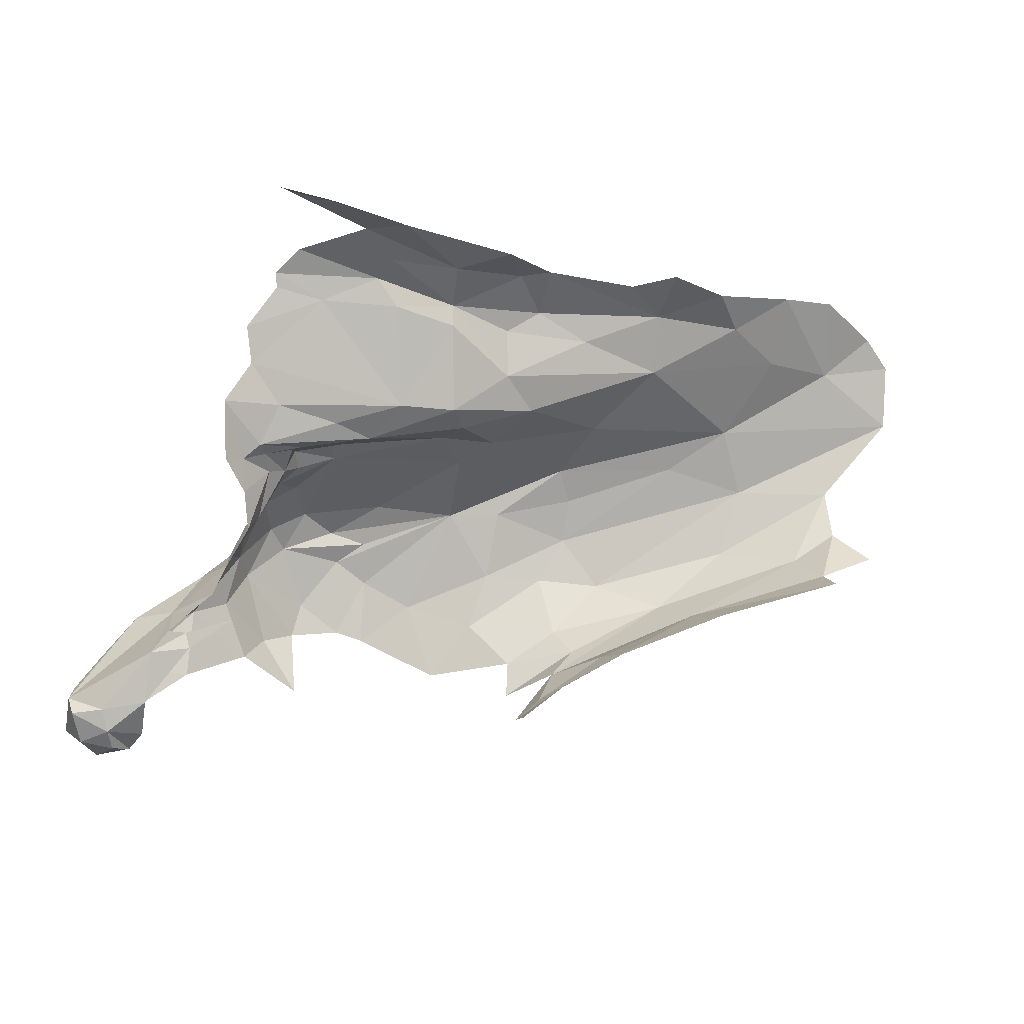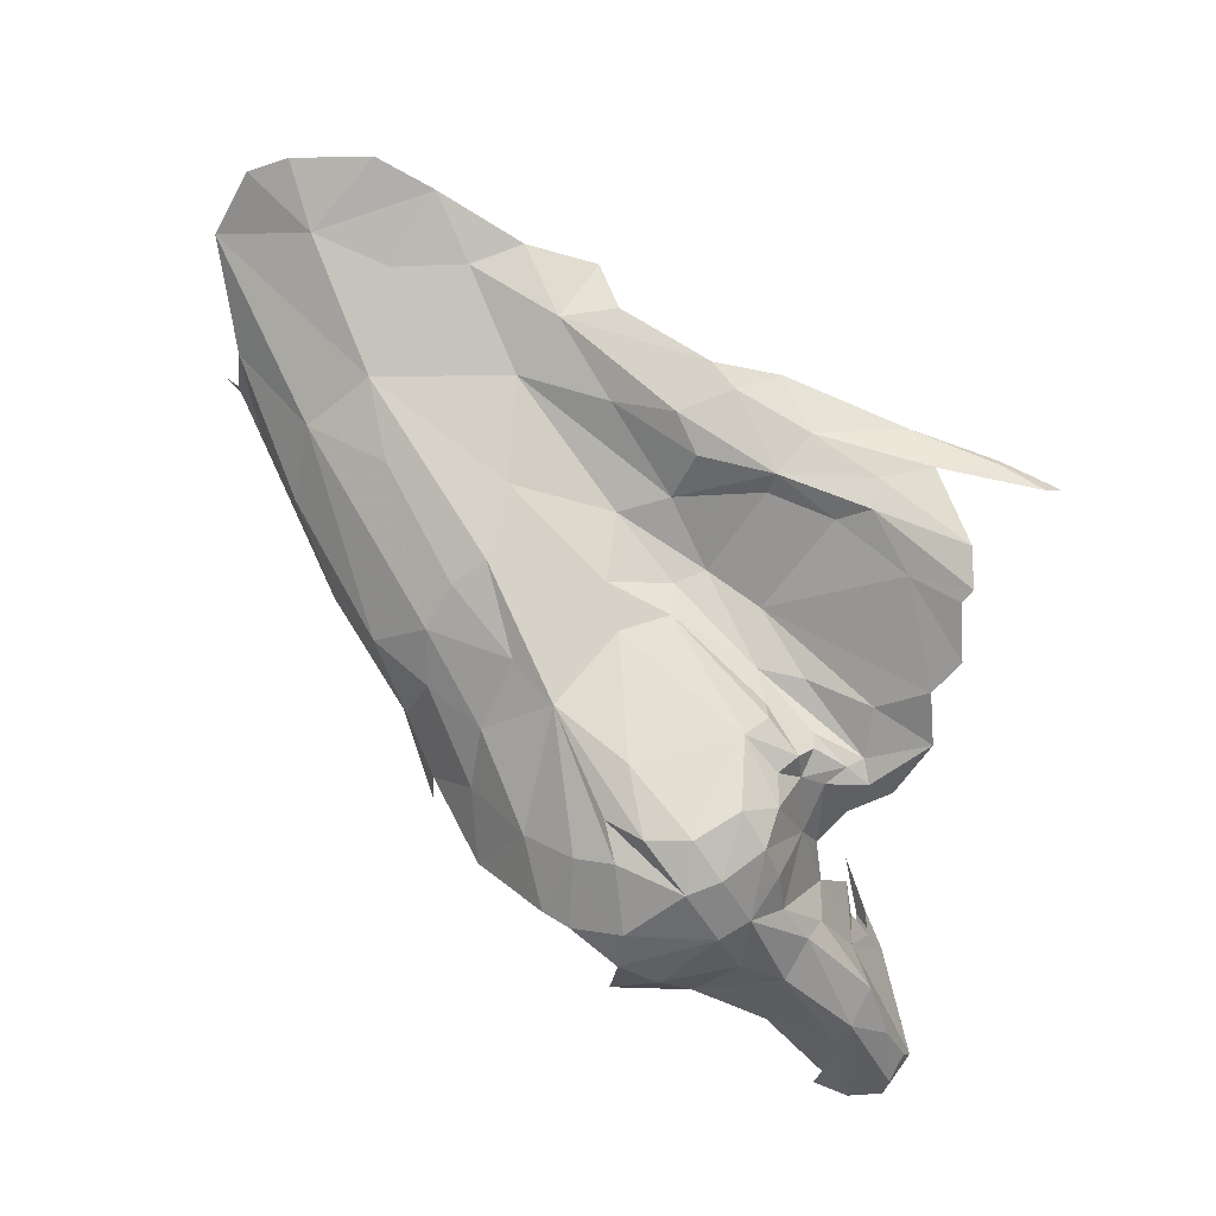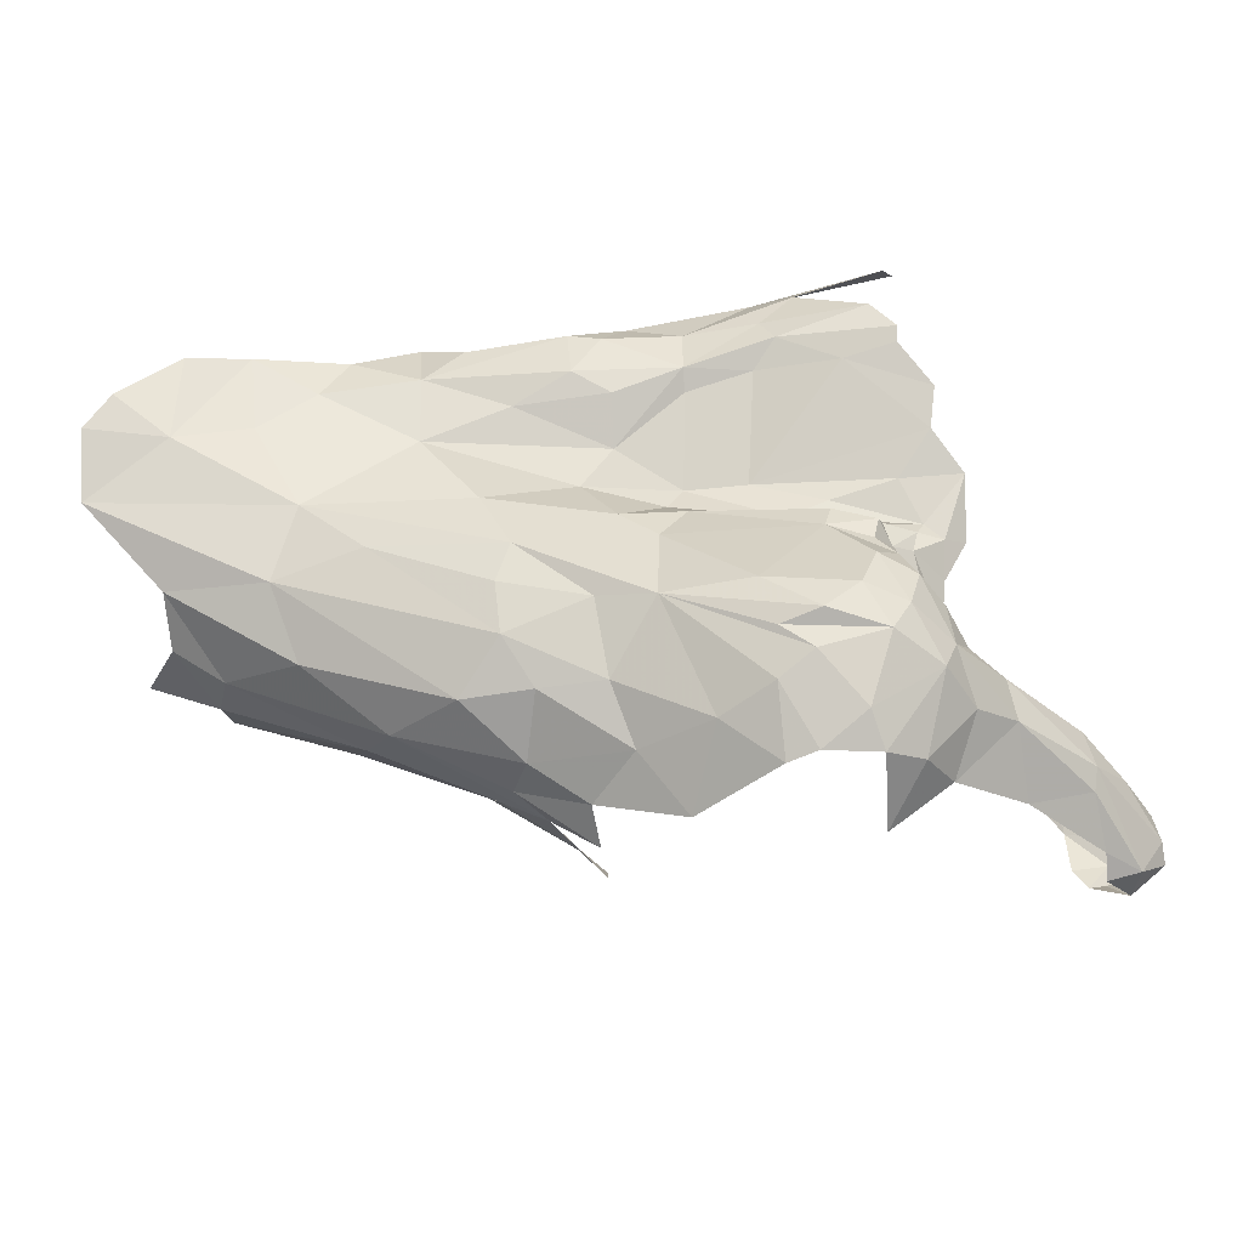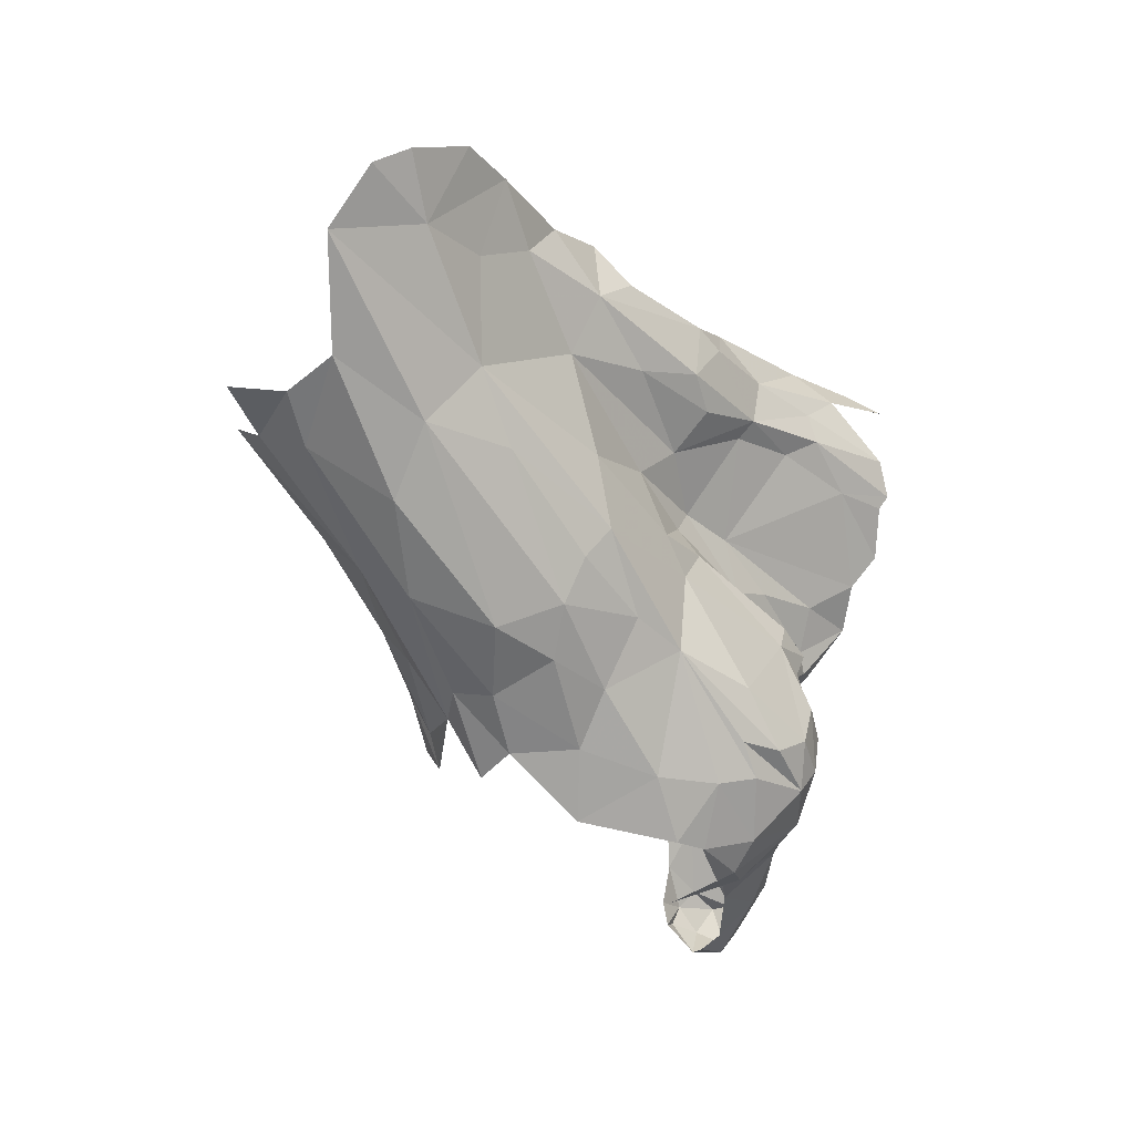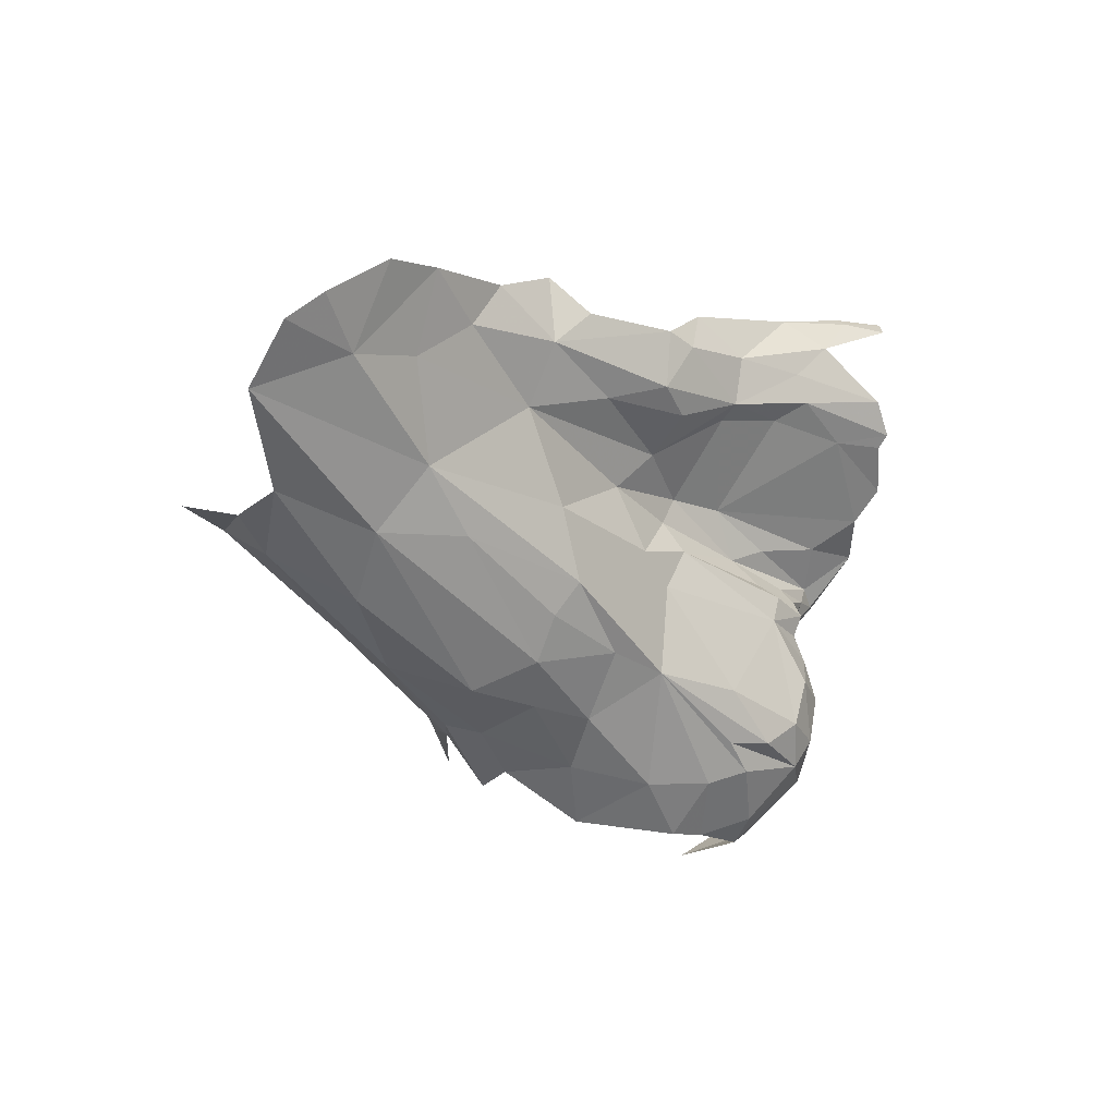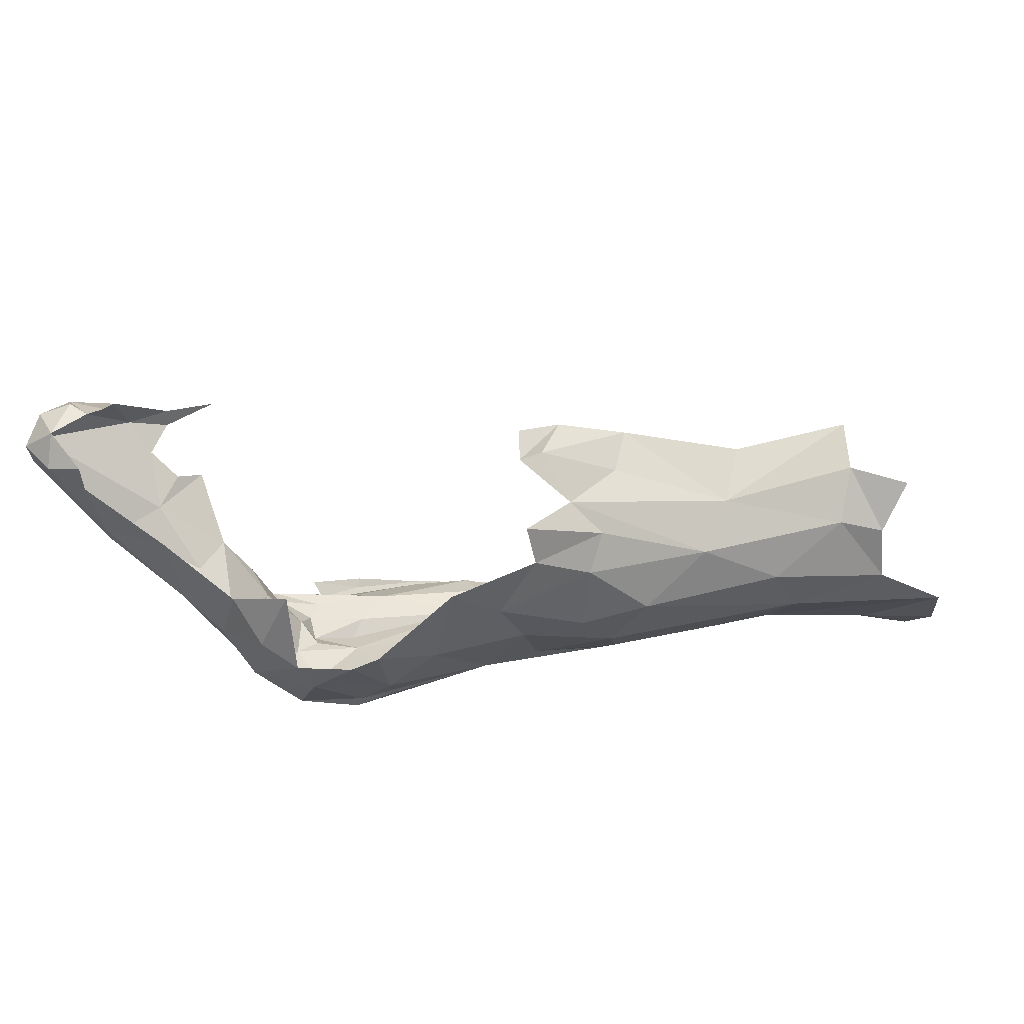
<metadata>
{"format":"obj","ext":"obj","renderer":"f3d","projection":"perspective","resolution":1024,"background":"white","views":[{"elev":-40.8,"azim":-10.0,"up":"+Y"},{"elev":65.4,"azim":-142.0,"up":"+Y"},{"elev":-58.8,"azim":-170.2,"up":"+Z"},{"elev":-39.3,"azim":138.4,"up":"+Z"},{"elev":-19.6,"azim":145.9,"up":"+Z"},{"elev":-63.9,"azim":11.5,"up":"+Z"}]}
</metadata>
<code>
v -4.179 1.019 -2.019
v -4.886 1.009 -1.971
v -4.067 1.144 -1.924
v -4.957 0.965 -1.891
v -4.825 1.012 -1.868
v -5.277 0.9494 -1.999
v -4.99 0.9805 -1.943
v -4.211 1.197 -1.851
v -4.335 1.172 -1.812
v -4.332 1.235 -1.689
v -5.334 0.8844 -1.945
v -5.346 0.88 -1.915
v -5.266 1.115 -1.488
v -5.196 1.137 -1.562
v -5.349 1.125 -1.485
v -5.318 0.9373 -1.859
v -5.16 1.123 -1.672
v -5.136 1.129 -1.625
v -5.124 1.112 -1.519
v -5.423 0.9223 -1.849
v -5.408 0.8377 -1.918
v -5.265 0.9084 -1.939
v -5.282 0.9213 -1.964
v -5.291 0.9031 -2.008
v -4.893 1.111 -1.756
v -5.322 0.8764 -1.985
v -5.266 0.94 -2.037
v -5.332 0.813 -2.047
v -4.982 0.9629 -1.842
v -4.918 1.128 -1.571
v -5.207 0.9707 -1.983
v -5.137 0.9289 -1.914
v -5.184 0.9467 -1.958
v -5.375 0.8608 -1.939
v -5.012 1.128 -1.625
v -4.883 1.036 -1.805
v -5.365 0.8112 -1.979
v -4.585 1.105 -1.813
v -5.206 0.9301 -1.883
v -4.68 1.063 -1.952
v -4.479 1.184 -1.657
v -4.431 1.177 -1.735
v -4.708 0.7751 -2.264
v -4.852 0.8868 -2.243
v -4.742 0.8868 -2.238
v -5.008 1.112 -1.707
v -5.108 0.9489 -2.26
v -4.353 1.028 -2.053
v -4.833 1.147 -1.731
v -4.829 1.165 -1.637
v -4.595 1.166 -1.718
v -5.005 1.076 -1.726
v -5.315 1.139 -1.638
v -4.719 0.645 -2.235
v -4.94 0.9771 -2.17
v -4.844 0.9771 -2.15
v -4.411 0.6913 -2.045
v -5.364 1.1 -1.457
v -4.205 0.7249 -1.95
v -5.117 1.084 -1.702
v -5.26 1.101 -1.475
v -4.661 1.171 -1.652
v -4.783 0.5079 -2.2
v -4.232 1.266 -1.715
v -5.26 1.087 -1.713
v -4.718 0.5402 -2.131
v -5.349 1.098 -1.705
v -5.354 1.116 -1.686
v -5.397 1.038 -1.759
v -4.788 0.5394 -2.252
v -4.585 1.163 -1.605
v -4.883 1.156 -1.649
v -4.127 1.26 -1.796
v -4.077 1.232 -1.843
v -4.623 0.8812 -2.229
v -4.734 1.118 -1.765
v -5.086 0.954 -1.838
v -4.168 0.9193 -2.03
v -4.505 1.054 -2.036
v -5.38 0.9894 -1.807
v -4.107 0.8433 -2.003
v -5.376 0.7591 -2.265
v -5.328 0.6732 -2.319
v -5.539 0.5906 -2.121
v -5.425 0.7015 -2.112
v -4.404 1.099 -1.954
v -5.43 0.7326 -2.157
v -5.178 0.9651 -2.254
v -5.436 0.6989 -2.224
v -5.598 0.3986 -2.237
v -5.541 0.4034 -2.255
v -4.502 0.8122 -2.192
v -5.354 0.868 -2.145
v -5.322 0.9272 -2.142
v -5.302 0.9317 -2.224
v -5.359 0.8483 -2.223
v -5.561 0.328 -2.121
v -5.5 0.3452 -2.142
v -5.5 0.3656 -2.071
v -5.292 0.7488 -2.36
v -5.22 0.6535 -2.391
v -5.339 0.8479 -2.276
v -5.271 0.9242 -2.273
v -5.222 0.8513 -2.36
v -5.5 0.4312 -2.008
v -5.575 0.3556 -2.093
v -4.946 0.9893 -2.018
v -5.632 0.4209 -2.129
v -5.639 0.4044 -2.178
v -5.64 0.3684 -2.191
v -5.089 0.985 -2.178
v -5.438 0.548 -2.027
v -4.728 1.041 -2.066
v -5.195 0.9701 -2.028
v -5.432 0.4321 -1.985
v -5.441 0.4617 -1.979
v -5.58 0.3417 -2.22
v -5.55 0.3184 -2.159
v -5.607 0.3262 -2.159
v -5.38 0.7994 -2.163
v -4.208 0.7886 -2.007
v -4.244 0.8688 -2.064
v -5.361 0.4589 -1.922
v -4.674 0.7131 -2.241
v -5.596 0.5013 -2.14
v -5.55 0.57 -2.185
v -5.54 0.5441 -2.214
v -4.795 0.7146 -2.306
v -4.797 0.6414 -2.316
v -5.628 0.3535 -2.111
v -4.752 0.5557 -2.202
v -4.449 0.7498 -2.128
v -4.634 0.6389 -2.151
v -4.607 0.5998 -2.084
v -4.701 0.9577 -2.187
v -5.143 0.8129 -2.392
v -4.7 1.01 -2.12
v -5.097 0.897 -2.322
v -4.876 0.7979 -2.304
v -5.234 0.7918 -2.389
v -5.474 0.493 -2.021
v -5.435 0.5724 -2.26
v -5.545 0.4482 -2.243
v -4.944 0.7158 -2.375
v -5.638 0.388 -2.115
v -5.003 0.8493 -2.328
v -5.159 0.9258 -2.299
v -5.383 0.6858 -2.053
v -5.402 0.5676 -1.992
v -4.381 0.922 -2.131
v -5.298 0.9282 -2.077
v -5.265 0.9677 -2.128
v -5.473 0.5799 -2.078
v -5.52 0.3349 -2.179
v -5.35 0.7621 -2.03
v -5.092 0.8003 -2.394
v -5.236 0.9716 -2.211
f 1 48 3
f 3 48 86
f 2 107 7
f 8 9 10
f 8 86 9
f 13 14 15
f 2 113 107
f 14 19 35
f 26 24 28
f 27 24 6
f 33 31 6
f 30 35 19
f 30 72 35
f 27 6 114
f 24 151 28
f 36 76 38
f 77 65 60
f 42 41 10
f 42 38 51
f 5 2 4
f 5 4 29
f 49 50 51
f 4 7 32
f 18 46 17
f 18 35 46
f 52 77 60
f 17 53 18
f 38 5 36
f 114 31 7
f 8 3 86
f 15 58 13
f 114 7 107
f 60 46 52
f 32 12 39
f 155 26 28
f 13 58 61
f 62 51 50
f 24 26 11
f 10 64 8
f 37 21 34
f 23 22 33
f 65 67 68
f 23 11 22
f 16 20 80
f 16 80 77
f 7 4 2
f 33 7 31
f 4 32 29
f 16 39 12
f 151 27 114
f 25 76 36
f 25 49 76
f 38 9 86
f 34 20 12
f 41 51 71
f 41 42 51
f 34 12 11
f 72 46 35
f 29 32 77
f 16 12 20
f 23 24 11
f 73 74 8
f 18 14 35
f 18 53 14
f 22 11 12
f 51 38 76
f 33 6 23
f 46 49 25
f 46 72 49
f 19 13 61
f 19 14 13
f 9 42 10
f 33 22 32
f 34 21 20
f 16 77 39
f 12 32 22
f 42 9 38
f 60 17 46
f 60 65 17
f 52 29 77
f 36 5 29
f 24 27 151
f 36 29 52
f 68 53 17
f 6 24 23
f 26 34 11
f 6 31 114
f 5 40 2
f 38 40 5
f 32 7 33
f 69 67 65
f 50 72 30
f 50 49 72
f 113 2 40
f 37 34 26
f 155 37 26
f 39 77 32
f 49 51 76
f 73 8 64
f 139 146 44
f 139 44 45
f 57 134 132
f 51 62 71
f 122 132 92
f 122 92 150
f 47 103 88
f 47 88 55
f 66 131 134
f 70 54 131
f 70 131 66
f 75 150 92
f 65 68 17
f 75 92 43
f 59 132 121
f 122 150 1
f 46 25 36
f 52 46 36
f 150 75 48
f 3 8 74
f 86 79 113
f 86 48 79
f 86 113 40
f 147 55 138
f 124 43 92
f 124 92 54
f 80 65 77
f 80 69 65
f 89 82 83
f 135 48 75
f 87 96 89
f 111 88 157
f 93 94 96
f 95 96 94
f 97 98 99
f 100 101 83
f 102 103 104
f 111 157 114
f 108 109 110
f 152 151 114
f 105 115 116
f 117 118 119
f 56 113 137
f 115 123 116
f 109 108 125
f 56 137 135
f 103 157 88
f 119 97 130
f 119 118 97
f 102 96 95
f 82 89 96
f 103 47 147
f 128 139 43
f 128 43 124
f 136 104 138
f 55 111 107
f 126 127 90
f 101 100 140
f 126 84 87
f 44 135 45
f 141 105 116
f 95 103 102
f 110 119 130
f 110 117 119
f 45 43 139
f 142 143 127
f 54 132 133
f 108 110 145
f 105 106 99
f 103 147 104
f 120 148 28
f 153 149 148
f 143 90 127
f 143 91 90
f 54 133 131
f 84 125 108
f 92 132 54
f 102 82 96
f 100 83 82
f 102 100 82
f 102 140 100
f 151 94 28
f 152 95 94
f 1 78 122
f 145 106 105
f 85 87 84
f 75 43 45
f 85 120 87
f 85 148 120
f 154 98 97
f 112 149 153
f 89 126 87
f 89 127 126
f 55 44 146
f 97 99 106
f 91 117 90
f 155 28 148
f 110 90 117
f 110 109 90
f 153 141 112
f 55 146 138
f 153 105 141
f 153 145 105
f 152 94 151
f 113 79 137
f 140 102 104
f 115 105 99
f 135 75 45
f 135 44 56
f 47 55 147
f 96 120 93
f 96 87 120
f 154 118 117
f 154 97 118
f 107 113 55
f 145 110 130
f 147 138 104
f 85 153 148
f 78 121 122
f 156 136 138
f 152 114 157
f 48 1 150
f 157 95 152
f 157 103 95
f 124 54 129
f 55 113 56
f 89 142 127
f 89 83 142
f 106 130 97
f 106 145 130
f 140 104 136
f 55 56 44
f 59 57 132
f 153 85 84
f 70 66 63
f 128 144 139
f 81 121 78
f 86 40 38
f 146 156 138
f 55 88 111
f 135 79 48
f 84 126 125
f 111 114 107
f 122 121 132
f 145 84 108
f 129 128 124
f 109 126 90
f 109 125 126
f 131 133 134
f 134 133 132
f 137 79 135
f 144 146 139
f 145 153 84
f 146 144 156
f 28 93 120
f 28 94 93

</code>
